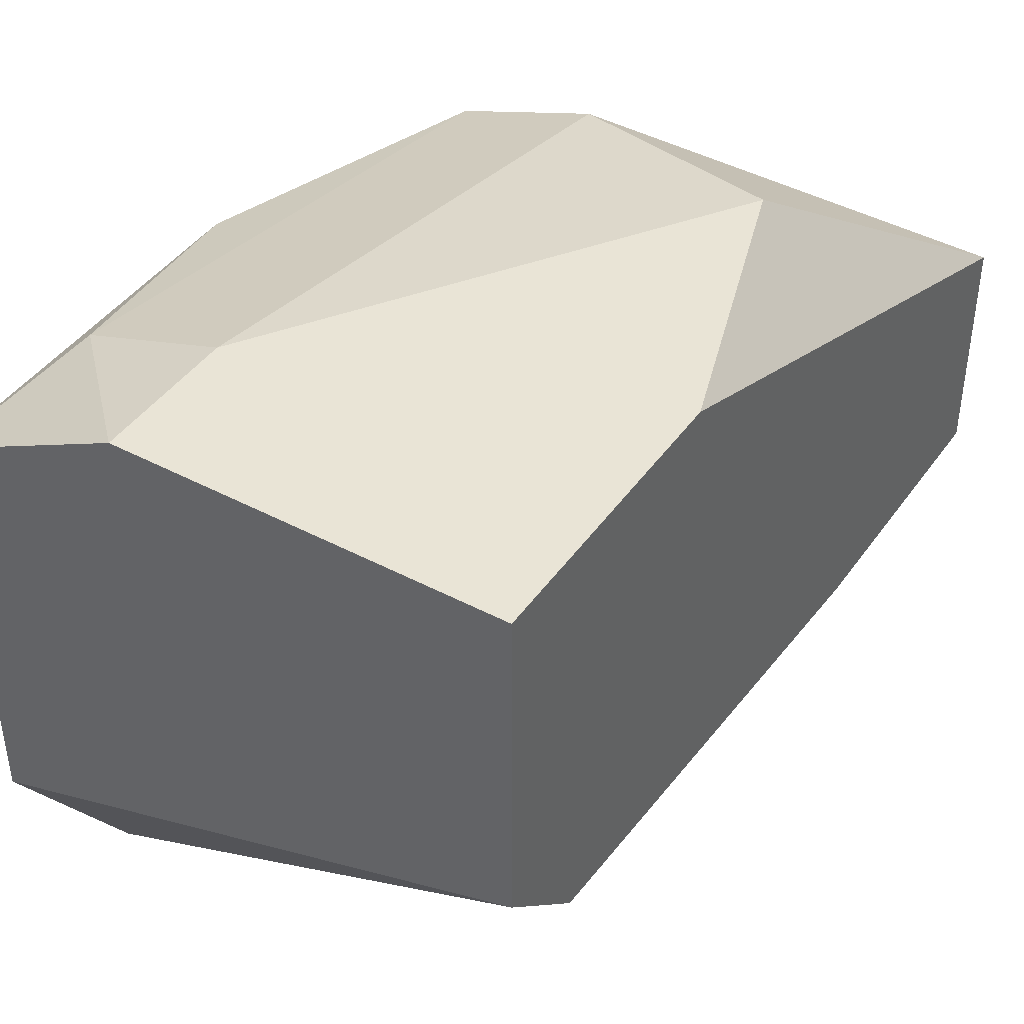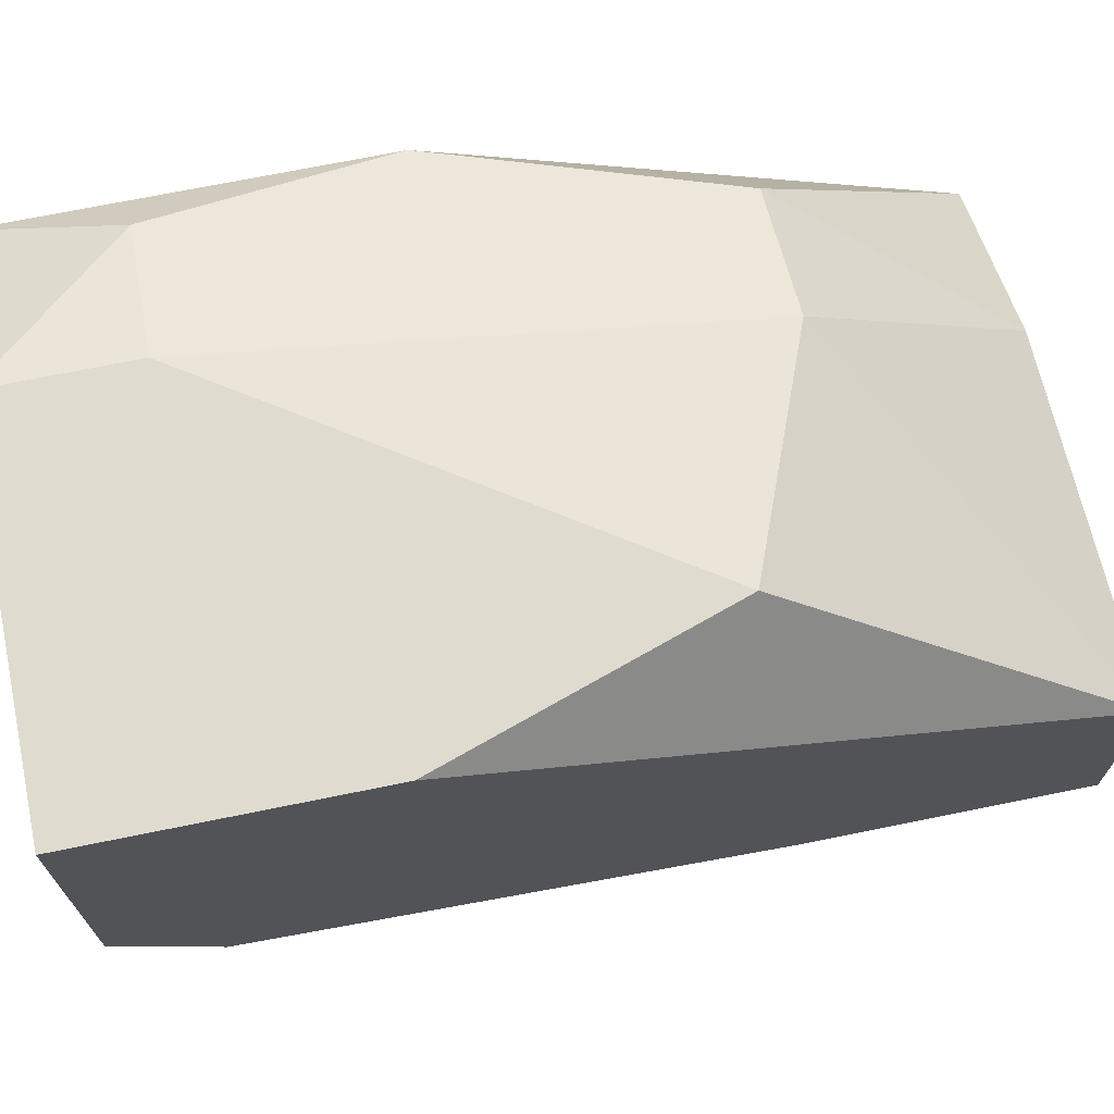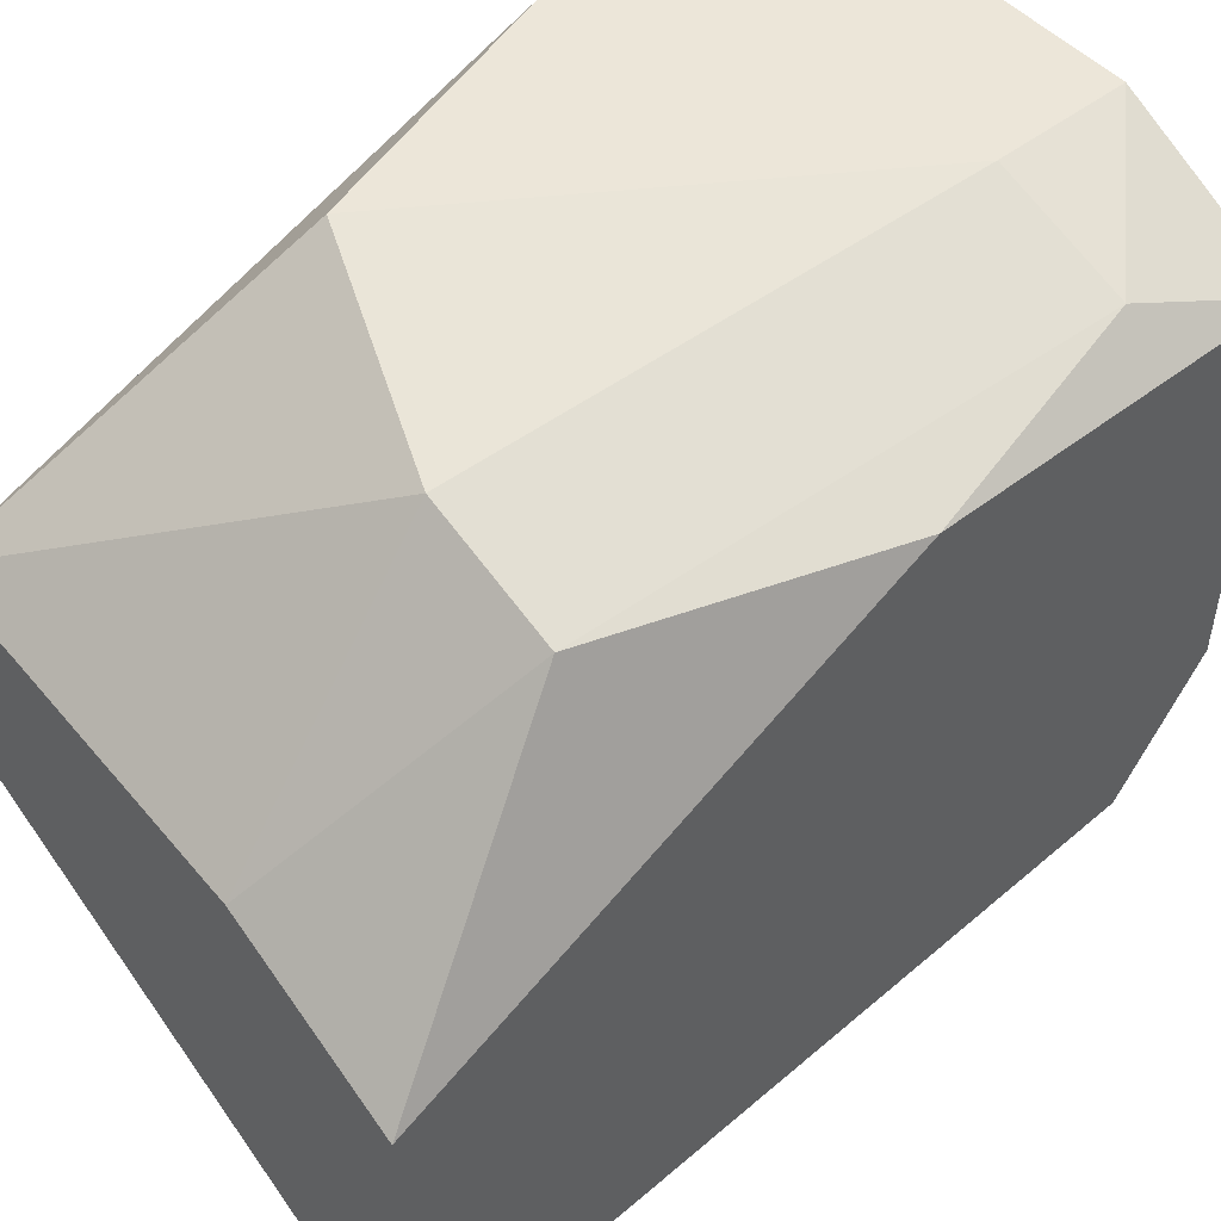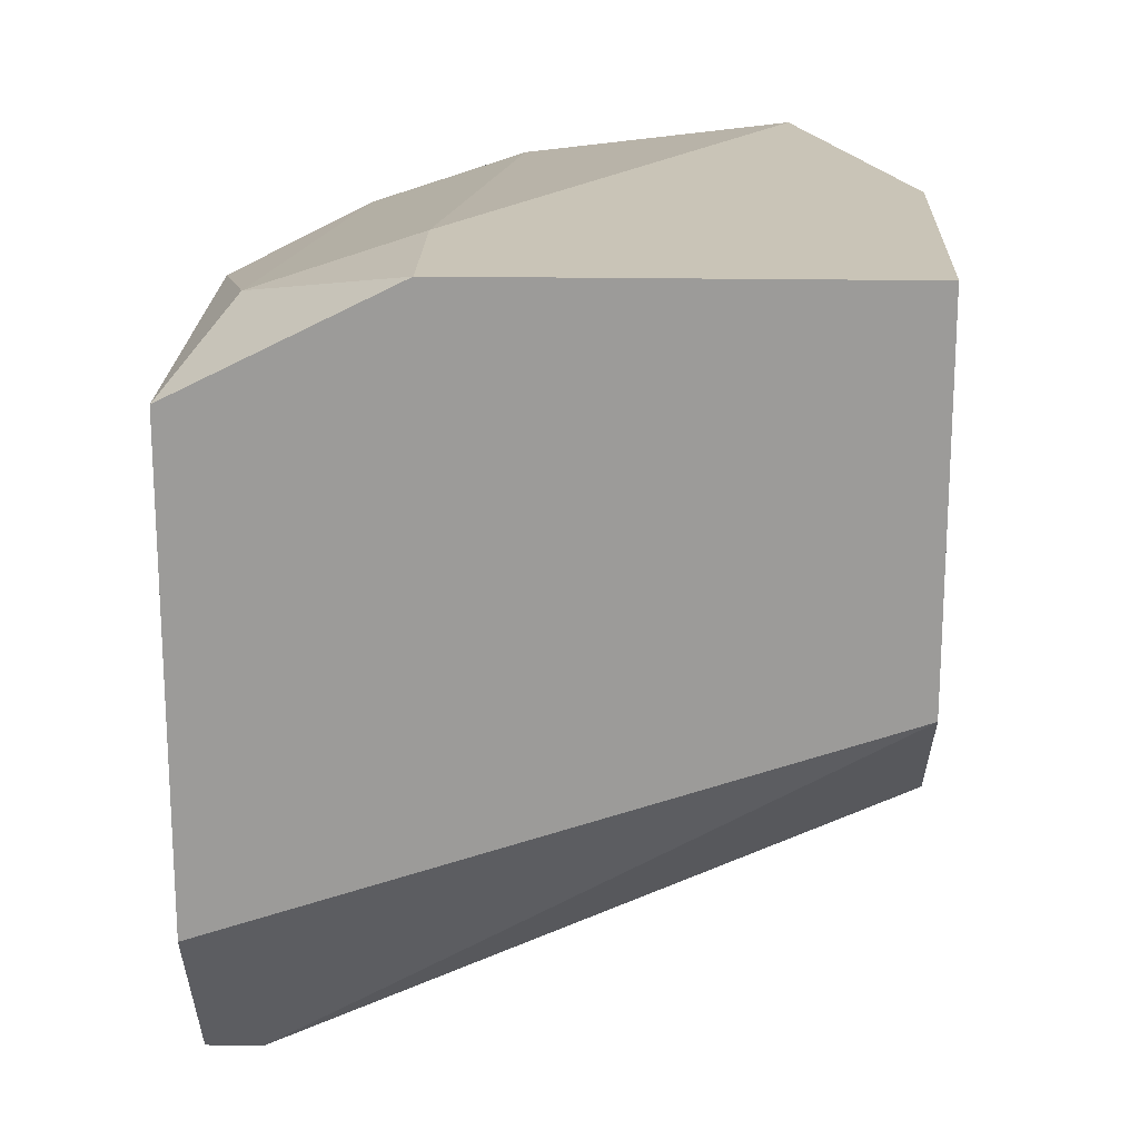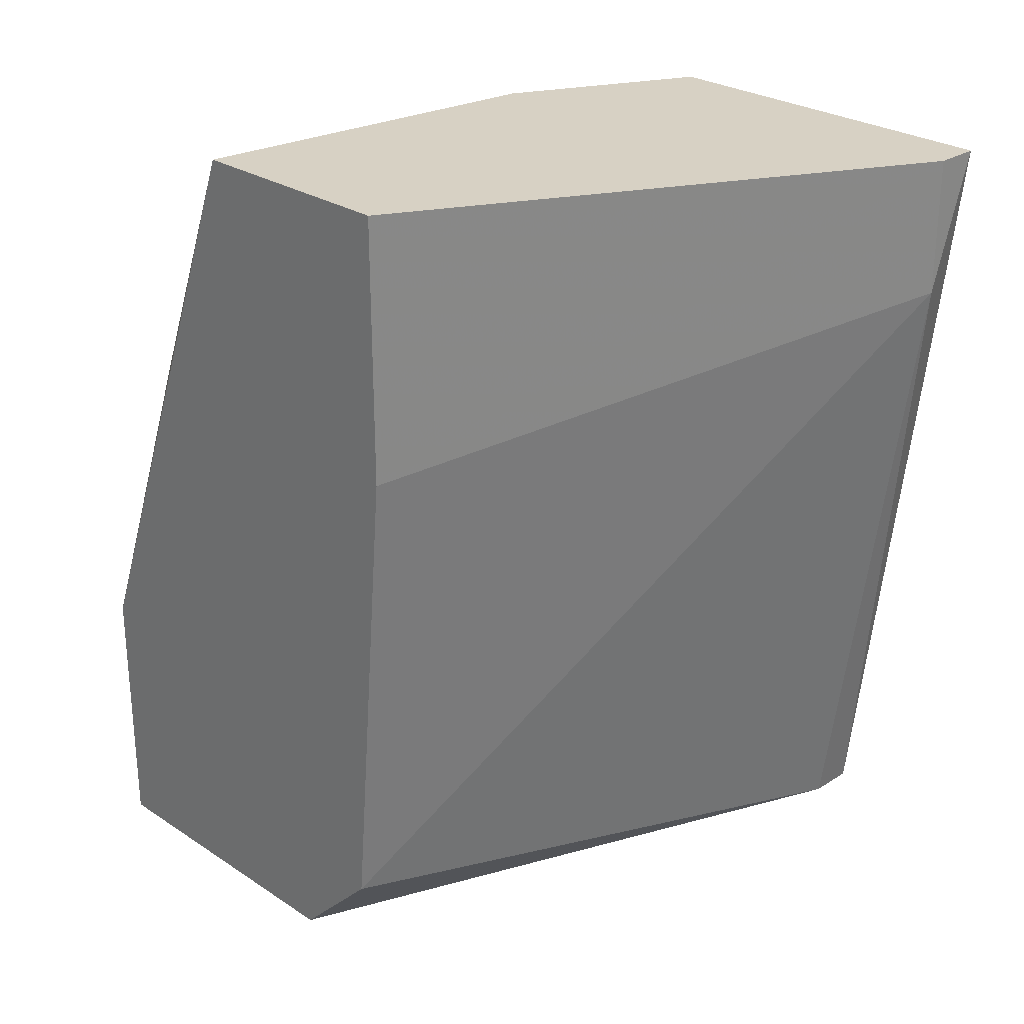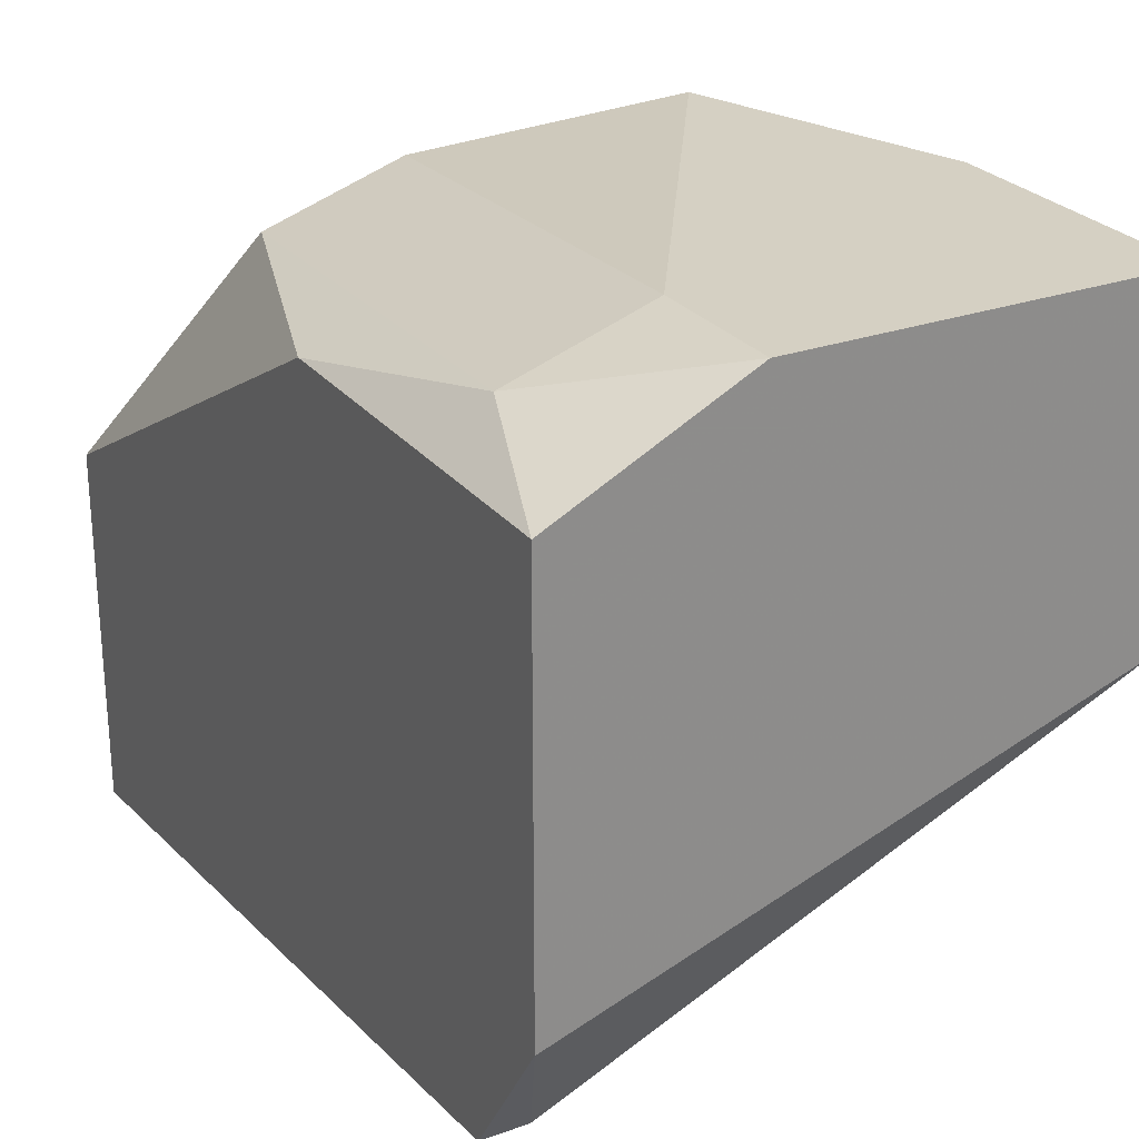
<metadata>
{"format":"obj","ext":"obj","renderer":"f3d","projection":"perspective","resolution":1024,"background":"white","views":[{"elev":42.7,"azim":32.3,"up":"+Z"},{"elev":70.4,"azim":78.5,"up":"+Z"},{"elev":49.4,"azim":-130.5,"up":"+Z"},{"elev":19.9,"azim":1.8,"up":"+Z"},{"elev":27.1,"azim":135.3,"up":"+Y"},{"elev":26.2,"azim":-29.5,"up":"+Z"}]}
</metadata>
<code>
v -0.02352 -0.006243 0.02118
v -0.02352 -0.01198 0.009717
v -0.02352 0.004267 0.007806
v -0.02352 0.004267 0.01545
v -0.02352 -0.01389 0.02118
v -0.02352 -0.01389 0.01259
v -0.01874 -0.000513 0.02214
v -0.01396 -0.002424 0.0231
v -0.0216 -0.000513 0.02118
v -0.01205 -0.008156 0.0231
v -0.01205 -0.001469 0.01354
v -0.01205 -0.01198 0.0145
v -0.01205 0.004267 0.01354
v -0.01205 0.004267 0.01832
v -0.01205 -0.01389 0.0231
v -0.01205 -0.01389 0.01641
v -0.01969 -0.01102 0.0231
v -0.01969 0.004267 0.01736
v -0.01969 -0.01389 0.0231
v -0.02256 0.001398 0.007806
v -0.02256 -0.01102 0.02214
v -0.02256 -0.01198 0.009717
v -0.02256 0.004267 0.007806
f 5 19 21
f 4 2 5
f 4 14 23
f 5 16 15
f 16 14 15
f 14 16 11
f 11 16 12
f 23 14 13
f 14 11 13
f 11 23 13
f 15 8 17
f 5 2 6
f 16 5 6
f 2 4 3
f 4 23 3
f 4 5 1
f 9 4 1
f 23 11 20
f 11 12 20
f 2 3 20
f 3 23 20
f 8 14 7
f 17 8 7
f 9 17 7
f 12 16 22
f 6 2 22
f 16 6 22
f 2 20 22
f 20 12 22
f 14 4 18
f 4 9 18
f 7 14 18
f 9 7 18
f 14 8 10
f 15 14 10
f 8 15 10
f 5 15 19
f 15 17 19
f 19 17 21
f 17 9 21
f 1 5 21
f 9 1 21

</code>
